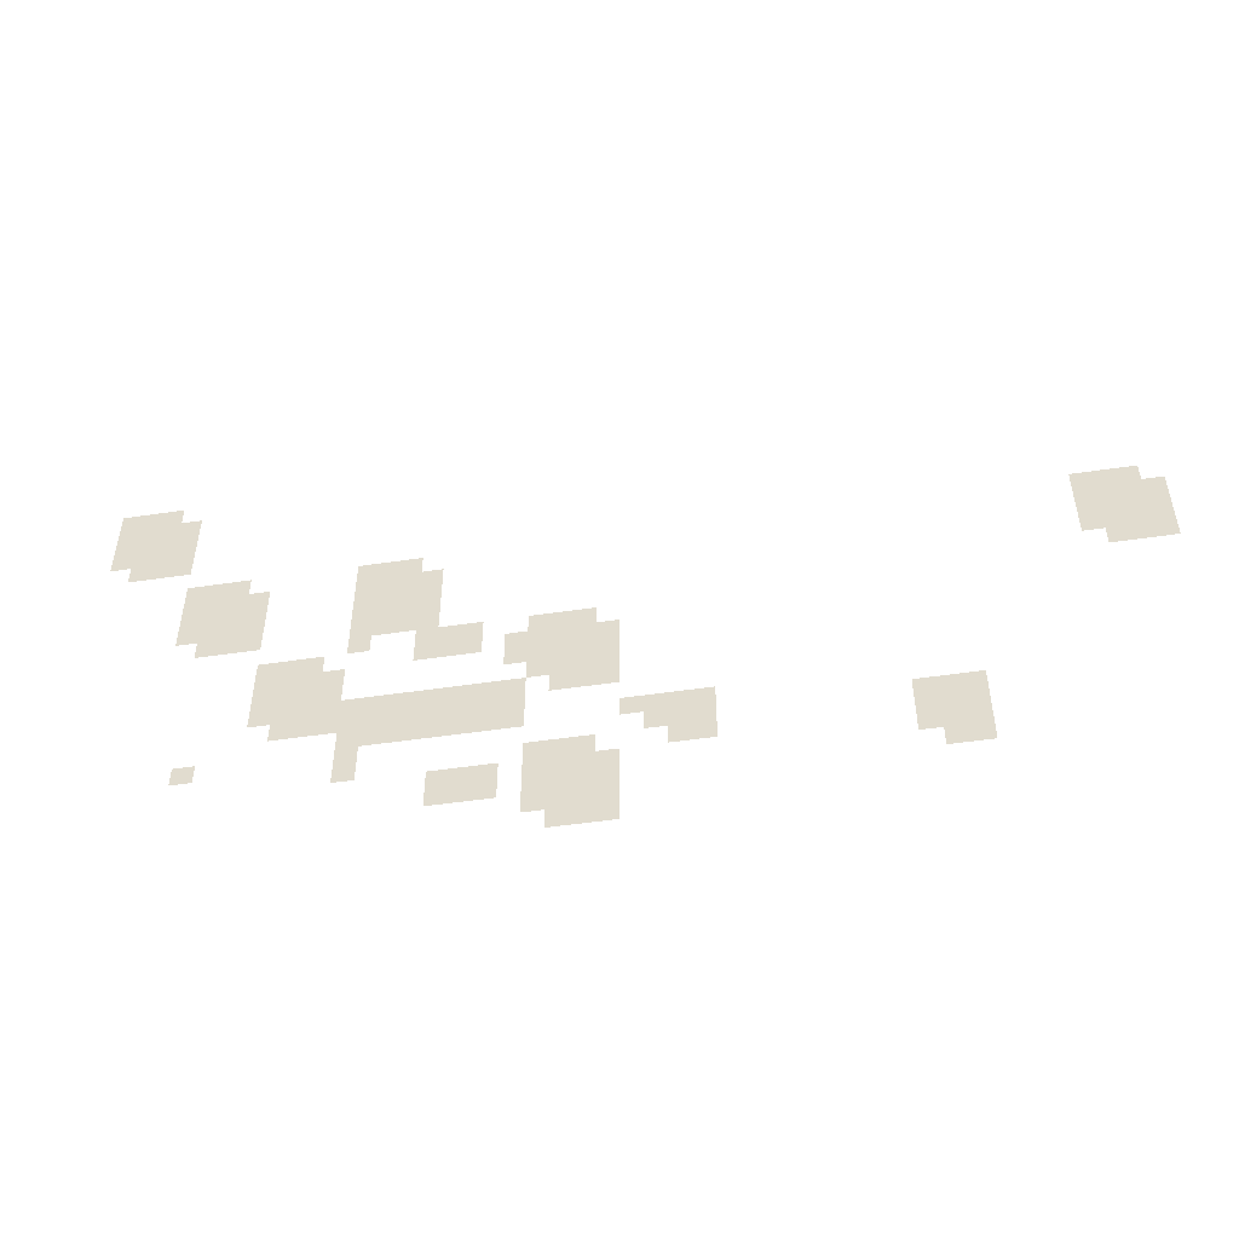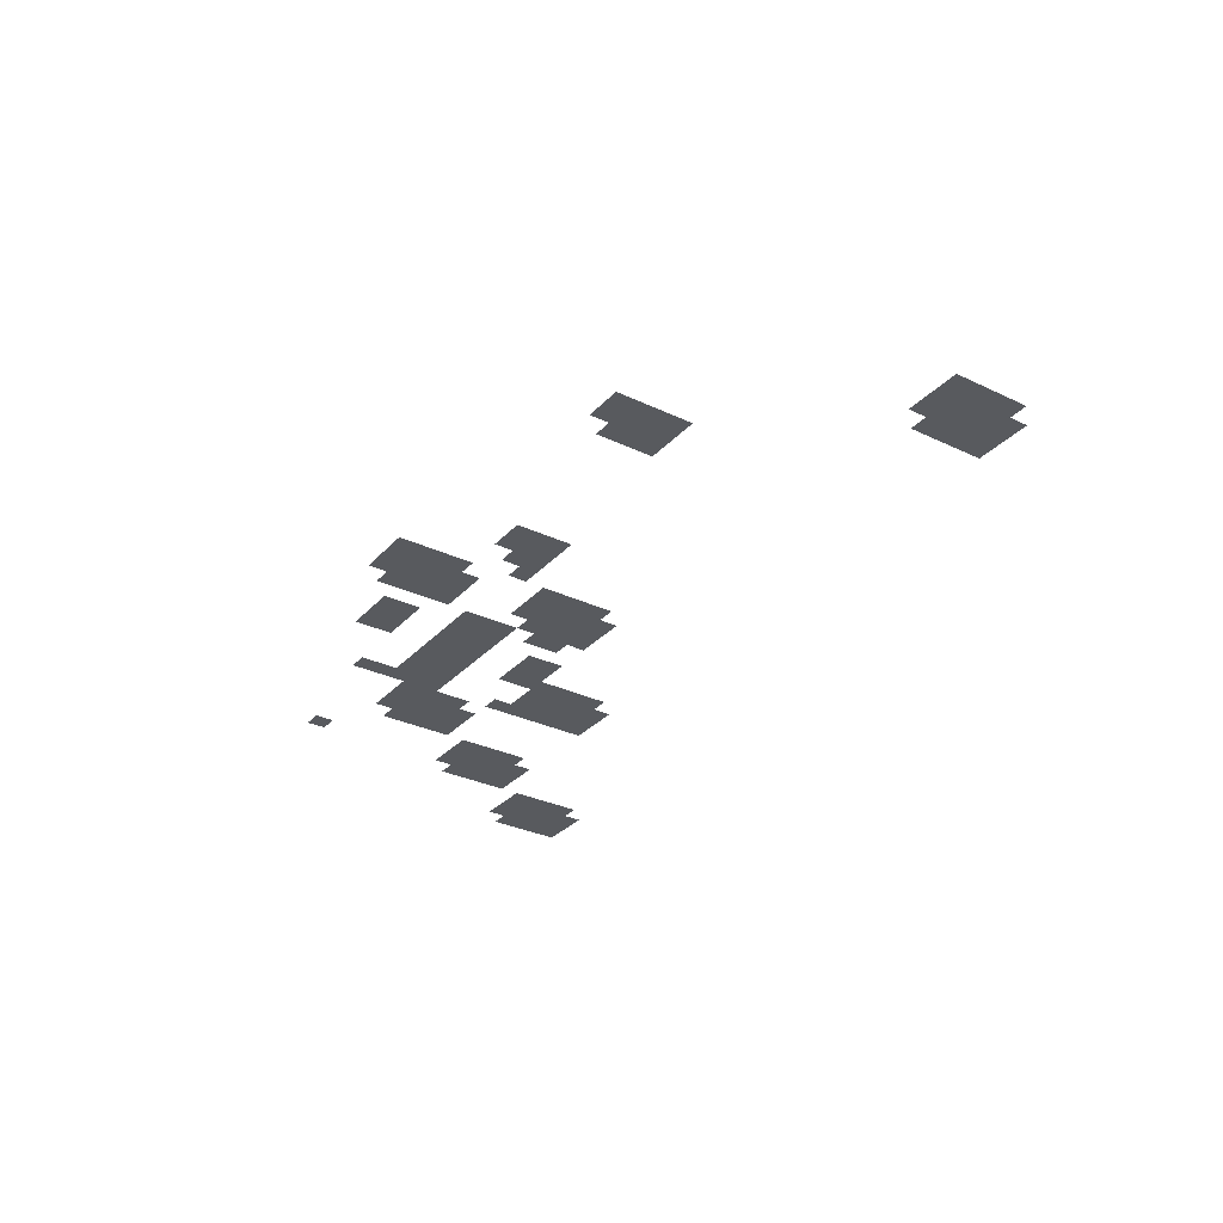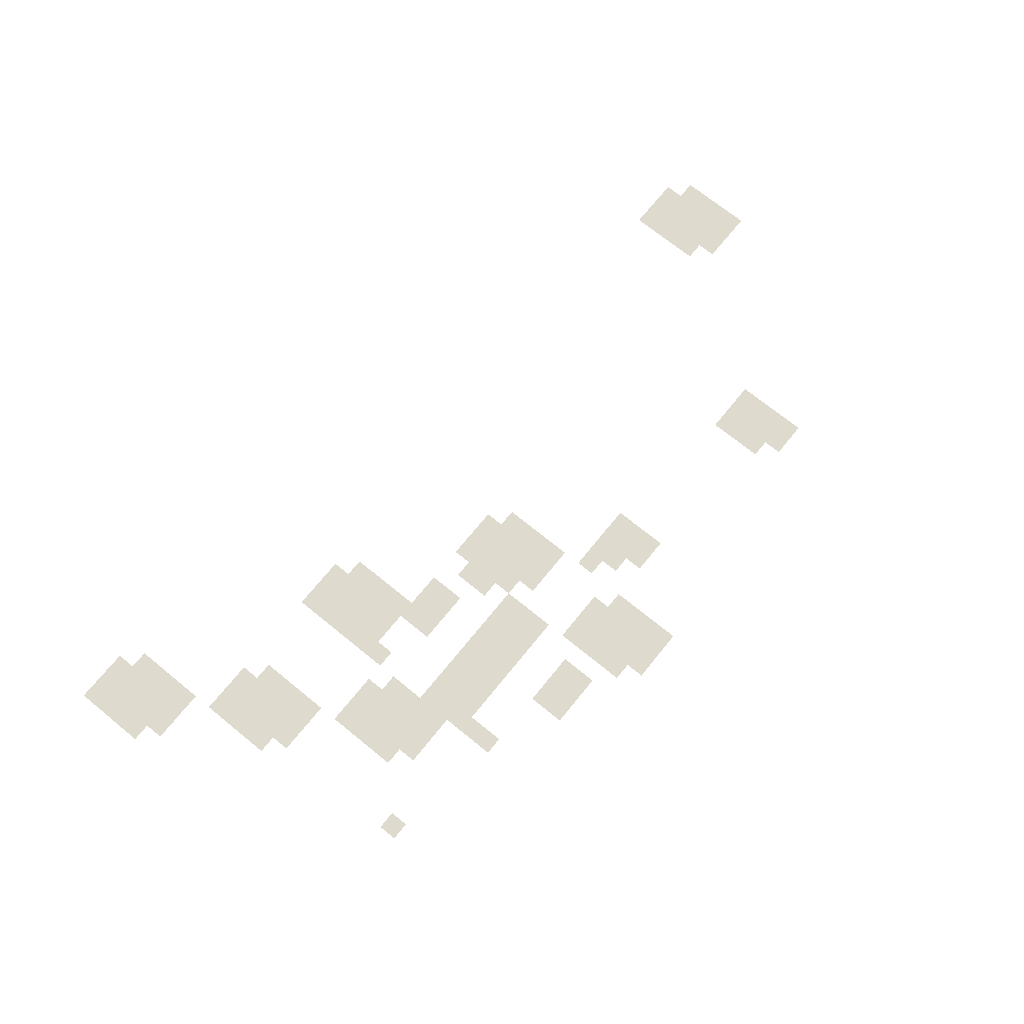
<metadata>
{"format":"obj","ext":"obj","renderer":"f3d","projection":"perspective","resolution":1024,"background":"white","views":[{"elev":-49.4,"azim":9.4,"up":"+Y"},{"elev":-30.9,"azim":55.7,"up":"+Z"},{"elev":71.3,"azim":-50.9,"up":"+Z"}]}
</metadata>
<code>
v -2528 -736 0
v -2560 -736 0
v -2560 -704 0
v -2528 -704 0
v -2496 -736 0
v -2528 -736 0
v -2528 -704 0
v -2496 -704 0
v -2464 -736 0
v -2496 -736 0
v -2496 -704 0
v -2464 -704 0
v -2528 -768 0
v -2560 -768 0
v -2560 -736 0
v -2528 -736 0
v -2496 -768 0
v -2528 -768 0
v -2528 -736 0
v -2496 -736 0
v -2464 -768 0
v -2496 -768 0
v -2496 -736 0
v -2464 -736 0
v -2432 -768 0
v -2464 -768 0
v -2464 -736 0
v -2432 -736 0
v -2528 -800 0
v -2560 -800 0
v -2560 -768 0
v -2528 -768 0
v -2496 -800 0
v -2528 -800 0
v -2528 -768 0
v -2496 -768 0
v -2464 -800 0
v -2496 -800 0
v -2496 -768 0
v -2464 -768 0
v -2432 -800 0
v -2464 -800 0
v -2464 -768 0
v -2432 -768 0
v -2528 -832 0
v -2560 -832 0
v -2560 -800 0
v -2528 -800 0
v -2496 -832 0
v -2528 -832 0
v -2528 -800 0
v -2496 -800 0
v -2464 -832 0
v -2496 -832 0
v -2496 -800 0
v -2464 -800 0
v -2432 -832 0
v -2464 -832 0
v -2464 -800 0
v -2432 -800 0
v -2496 -864 0
v -2528 -864 0
v -2528 -832 0
v -2496 -832 0
v -2464 -864 0
v -2496 -864 0
v -2496 -832 0
v -2464 -832 0
v -2432 -864 0
v -2464 -864 0
v -2464 -832 0
v -2432 -832 0
v -2400 -928 0
v -2432 -928 0
v -2432 -896 0
v -2400 -896 0
v -2368 -928 0
v -2400 -928 0
v -2400 -896 0
v -2368 -896 0
v -2336 -928 0
v -2368 -928 0
v -2368 -896 0
v -2336 -896 0
v -2144 -928 0
v -2176 -928 0
v -2176 -896 0
v -2144 -896 0
v -2112 -928 0
v -2144 -928 0
v -2144 -896 0
v -2112 -896 0
v -2080 -928 0
v -2112 -928 0
v -2112 -896 0
v -2080 -896 0
v -1120 -928 0
v -1152 -928 0
v -1152 -896 0
v -1120 -896 0
v -1088 -928 0
v -1120 -928 0
v -1120 -896 0
v -1088 -896 0
v -1056 -928 0
v -1088 -928 0
v -1088 -896 0
v -1056 -896 0
v -2400 -960 0
v -2432 -960 0
v -2432 -928 0
v -2400 -928 0
v -2368 -960 0
v -2400 -960 0
v -2400 -928 0
v -2368 -928 0
v -2336 -960 0
v -2368 -960 0
v -2368 -928 0
v -2336 -928 0
v -2304 -960 0
v -2336 -960 0
v -2336 -928 0
v -2304 -928 0
v -2144 -960 0
v -2176 -960 0
v -2176 -928 0
v -2144 -928 0
v -2112 -960 0
v -2144 -960 0
v -2144 -928 0
v -2112 -928 0
v -2080 -960 0
v -2112 -960 0
v -2112 -928 0
v -2080 -928 0
v -2048 -960 0
v -2080 -960 0
v -2080 -928 0
v -2048 -928 0
v -1120 -960 0
v -1152 -960 0
v -1152 -928 0
v -1120 -928 0
v -1088 -960 0
v -1120 -960 0
v -1120 -928 0
v -1088 -928 0
v -1056 -960 0
v -1088 -960 0
v -1088 -928 0
v -1056 -928 0
v -1024 -960 0
v -1056 -960 0
v -1056 -928 0
v -1024 -928 0
v -2400 -992 0
v -2432 -992 0
v -2432 -960 0
v -2400 -960 0
v -2368 -992 0
v -2400 -992 0
v -2400 -960 0
v -2368 -960 0
v -2336 -992 0
v -2368 -992 0
v -2368 -960 0
v -2336 -960 0
v -2304 -992 0
v -2336 -992 0
v -2336 -960 0
v -2304 -960 0
v -2144 -992 0
v -2176 -992 0
v -2176 -960 0
v -2144 -960 0
v -2112 -992 0
v -2144 -992 0
v -2144 -960 0
v -2112 -960 0
v -2080 -992 0
v -2112 -992 0
v -2112 -960 0
v -2080 -960 0
v -2048 -992 0
v -2080 -992 0
v -2080 -960 0
v -2048 -960 0
v -1120 -992 0
v -1152 -992 0
v -1152 -960 0
v -1120 -960 0
v -1088 -992 0
v -1120 -992 0
v -1120 -960 0
v -1088 -960 0
v -1056 -992 0
v -1088 -992 0
v -1088 -960 0
v -1056 -960 0
v -1024 -992 0
v -1056 -992 0
v -1056 -960 0
v -1024 -960 0
v -2400 -1024 0
v -2432 -1024 0
v -2432 -992 0
v -2400 -992 0
v -2368 -1024 0
v -2400 -1024 0
v -2400 -992 0
v -2368 -992 0
v -2336 -1024 0
v -2368 -1024 0
v -2368 -992 0
v -2336 -992 0
v -2304 -1024 0
v -2336 -1024 0
v -2336 -992 0
v -2304 -992 0
v -2144 -1024 0
v -2176 -1024 0
v -2176 -992 0
v -2144 -992 0
v -2112 -1024 0
v -2144 -1024 0
v -2144 -992 0
v -2112 -992 0
v -2080 -1024 0
v -2112 -1024 0
v -2112 -992 0
v -2080 -992 0
v -2048 -1024 0
v -2080 -1024 0
v -2080 -992 0
v -2048 -992 0
v -1120 -1024 0
v -1152 -1024 0
v -1152 -992 0
v -1120 -992 0
v -1088 -1024 0
v -1120 -1024 0
v -1120 -992 0
v -1088 -992 0
v -1056 -1024 0
v -1088 -1024 0
v -1088 -992 0
v -1056 -992 0
v -1024 -1024 0
v -1056 -1024 0
v -1056 -992 0
v -1024 -992 0
v -2368 -1056 0
v -2400 -1056 0
v -2400 -1024 0
v -2368 -1024 0
v -2336 -1056 0
v -2368 -1056 0
v -2368 -1024 0
v -2336 -1024 0
v -2304 -1056 0
v -2336 -1056 0
v -2336 -1024 0
v -2304 -1024 0
v -2144 -1056 0
v -2176 -1056 0
v -2176 -1024 0
v -2144 -1024 0
v -2112 -1056 0
v -2144 -1056 0
v -2144 -1024 0
v -2112 -1024 0
v -2080 -1056 0
v -2112 -1056 0
v -2112 -1024 0
v -2080 -1024 0
v -2048 -1056 0
v -2080 -1056 0
v -2080 -1024 0
v -2048 -1024 0
v -1088 -1056 0
v -1120 -1056 0
v -1120 -1024 0
v -1088 -1024 0
v -1056 -1056 0
v -1088 -1056 0
v -1088 -1024 0
v -1056 -1024 0
v -1024 -1056 0
v -1056 -1056 0
v -1056 -1024 0
v -1024 -1024 0
v -2144 -1088 0
v -2176 -1088 0
v -2176 -1056 0
v -2144 -1056 0
v -2048 -1088 0
v -2080 -1088 0
v -2080 -1056 0
v -2048 -1056 0
v -2016 -1088 0
v -2048 -1088 0
v -2048 -1056 0
v -2016 -1056 0
v -1984 -1088 0
v -2016 -1088 0
v -2016 -1056 0
v -1984 -1056 0
v -1888 -1088 0
v -1920 -1088 0
v -1920 -1056 0
v -1888 -1056 0
v -1856 -1088 0
v -1888 -1088 0
v -1888 -1056 0
v -1856 -1056 0
v -1824 -1088 0
v -1856 -1088 0
v -1856 -1056 0
v -1824 -1056 0
v -2272 -1120 0
v -2304 -1120 0
v -2304 -1088 0
v -2272 -1088 0
v -2240 -1120 0
v -2272 -1120 0
v -2272 -1088 0
v -2240 -1088 0
v -2208 -1120 0
v -2240 -1120 0
v -2240 -1088 0
v -2208 -1088 0
v -2048 -1120 0
v -2080 -1120 0
v -2080 -1088 0
v -2048 -1088 0
v -2016 -1120 0
v -2048 -1120 0
v -2048 -1088 0
v -2016 -1088 0
v -1984 -1120 0
v -2016 -1120 0
v -2016 -1088 0
v -1984 -1088 0
v -1920 -1120 0
v -1952 -1120 0
v -1952 -1088 0
v -1920 -1088 0
v -1888 -1120 0
v -1920 -1120 0
v -1920 -1088 0
v -1888 -1088 0
v -1856 -1120 0
v -1888 -1120 0
v -1888 -1088 0
v -1856 -1088 0
v -1824 -1120 0
v -1856 -1120 0
v -1856 -1088 0
v -1824 -1088 0
v -1792 -1120 0
v -1824 -1120 0
v -1824 -1088 0
v -1792 -1088 0
v -2272 -1152 0
v -2304 -1152 0
v -2304 -1120 0
v -2272 -1120 0
v -2240 -1152 0
v -2272 -1152 0
v -2272 -1120 0
v -2240 -1120 0
v -2208 -1152 0
v -2240 -1152 0
v -2240 -1120 0
v -2208 -1120 0
v -2176 -1152 0
v -2208 -1152 0
v -2208 -1120 0
v -2176 -1120 0
v -1920 -1152 0
v -1952 -1152 0
v -1952 -1120 0
v -1920 -1120 0
v -1888 -1152 0
v -1920 -1152 0
v -1920 -1120 0
v -1888 -1120 0
v -1856 -1152 0
v -1888 -1152 0
v -1888 -1120 0
v -1856 -1120 0
v -1824 -1152 0
v -1856 -1152 0
v -1856 -1120 0
v -1824 -1120 0
v -1792 -1152 0
v -1824 -1152 0
v -1824 -1120 0
v -1792 -1120 0
v -2272 -1184 0
v -2304 -1184 0
v -2304 -1152 0
v -2272 -1152 0
v -2240 -1184 0
v -2272 -1184 0
v -2272 -1152 0
v -2240 -1152 0
v -2208 -1184 0
v -2240 -1184 0
v -2240 -1152 0
v -2208 -1152 0
v -2176 -1184 0
v -2208 -1184 0
v -2208 -1152 0
v -2176 -1152 0
v -1888 -1184 0
v -1920 -1184 0
v -1920 -1152 0
v -1888 -1152 0
v -1856 -1184 0
v -1888 -1184 0
v -1888 -1152 0
v -1856 -1152 0
v -1824 -1184 0
v -1856 -1184 0
v -1856 -1152 0
v -1824 -1152 0
v -1792 -1184 0
v -1824 -1184 0
v -1824 -1152 0
v -1792 -1152 0
v -2272 -1216 0
v -2304 -1216 0
v -2304 -1184 0
v -2272 -1184 0
v -2240 -1216 0
v -2272 -1216 0
v -2272 -1184 0
v -2240 -1184 0
v -2208 -1216 0
v -2240 -1216 0
v -2240 -1184 0
v -2208 -1184 0
v -2176 -1216 0
v -2208 -1216 0
v -2208 -1184 0
v -2176 -1184 0
v -2144 -1216 0
v -2176 -1216 0
v -2176 -1184 0
v -2144 -1184 0
v -2112 -1216 0
v -2144 -1216 0
v -2144 -1184 0
v -2112 -1184 0
v -2080 -1216 0
v -2112 -1216 0
v -2112 -1184 0
v -2080 -1184 0
v -2048 -1216 0
v -2080 -1216 0
v -2080 -1184 0
v -2048 -1184 0
v -2016 -1216 0
v -2048 -1216 0
v -2048 -1184 0
v -2016 -1184 0
v -1984 -1216 0
v -2016 -1216 0
v -2016 -1184 0
v -1984 -1184 0
v -1952 -1216 0
v -1984 -1216 0
v -1984 -1184 0
v -1952 -1184 0
v -1920 -1216 0
v -1952 -1216 0
v -1952 -1184 0
v -1920 -1184 0
v -1856 -1216 0
v -1888 -1216 0
v -1888 -1184 0
v -1856 -1184 0
v -1824 -1216 0
v -1856 -1216 0
v -1856 -1184 0
v -1824 -1184 0
v -1792 -1216 0
v -1824 -1216 0
v -1824 -1184 0
v -1792 -1184 0
v -2240 -1248 0
v -2272 -1248 0
v -2272 -1216 0
v -2240 -1216 0
v -2208 -1248 0
v -2240 -1248 0
v -2240 -1216 0
v -2208 -1216 0
v -2176 -1248 0
v -2208 -1248 0
v -2208 -1216 0
v -2176 -1216 0
v -2144 -1248 0
v -2176 -1248 0
v -2176 -1216 0
v -2144 -1216 0
v -2112 -1248 0
v -2144 -1248 0
v -2144 -1216 0
v -2112 -1216 0
v -2080 -1248 0
v -2112 -1248 0
v -2112 -1216 0
v -2080 -1216 0
v -2048 -1248 0
v -2080 -1248 0
v -2080 -1216 0
v -2048 -1216 0
v -2016 -1248 0
v -2048 -1248 0
v -2048 -1216 0
v -2016 -1216 0
v -1984 -1248 0
v -2016 -1248 0
v -2016 -1216 0
v -1984 -1216 0
v -1952 -1248 0
v -1984 -1248 0
v -1984 -1216 0
v -1952 -1216 0
v -1920 -1248 0
v -1952 -1248 0
v -1952 -1216 0
v -1920 -1216 0
v -2144 -1280 0
v -2176 -1280 0
v -2176 -1248 0
v -2144 -1248 0
v -2112 -1280 0
v -2144 -1280 0
v -2144 -1248 0
v -2112 -1248 0
v -2080 -1280 0
v -2112 -1280 0
v -2112 -1248 0
v -2080 -1248 0
v -2048 -1280 0
v -2080 -1280 0
v -2080 -1248 0
v -2048 -1248 0
v -2016 -1280 0
v -2048 -1280 0
v -2048 -1248 0
v -2016 -1248 0
v -1984 -1280 0
v -2016 -1280 0
v -2016 -1248 0
v -1984 -1248 0
v -1952 -1280 0
v -1984 -1280 0
v -1984 -1248 0
v -1952 -1248 0
v -1920 -1280 0
v -1952 -1280 0
v -1952 -1248 0
v -1920 -1248 0
v -1760 -1280 0
v -1792 -1280 0
v -1792 -1248 0
v -1760 -1248 0
v -1728 -1280 0
v -1760 -1280 0
v -1760 -1248 0
v -1728 -1248 0
v -1696 -1280 0
v -1728 -1280 0
v -1728 -1248 0
v -1696 -1248 0
v -1664 -1280 0
v -1696 -1280 0
v -1696 -1248 0
v -1664 -1248 0
v -2368 -1312 0
v -2400 -1312 0
v -2400 -1280 0
v -2368 -1280 0
v -2144 -1312 0
v -2176 -1312 0
v -2176 -1280 0
v -2144 -1280 0
v -1728 -1312 0
v -1760 -1312 0
v -1760 -1280 0
v -1728 -1280 0
v -1696 -1312 0
v -1728 -1312 0
v -1728 -1280 0
v -1696 -1280 0
v -1664 -1312 0
v -1696 -1312 0
v -1696 -1280 0
v -1664 -1280 0
v -1376 -1312 0
v -1408 -1312 0
v -1408 -1280 0
v -1376 -1280 0
v -1344 -1312 0
v -1376 -1312 0
v -1376 -1280 0
v -1344 -1280 0
v -1312 -1312 0
v -1344 -1312 0
v -1344 -1280 0
v -1312 -1280 0
v -2144 -1344 0
v -2176 -1344 0
v -2176 -1312 0
v -2144 -1312 0
v -1888 -1344 0
v -1920 -1344 0
v -1920 -1312 0
v -1888 -1312 0
v -1856 -1344 0
v -1888 -1344 0
v -1888 -1312 0
v -1856 -1312 0
v -1824 -1344 0
v -1856 -1344 0
v -1856 -1312 0
v -1824 -1312 0
v -1696 -1344 0
v -1728 -1344 0
v -1728 -1312 0
v -1696 -1312 0
v -1664 -1344 0
v -1696 -1344 0
v -1696 -1312 0
v -1664 -1312 0
v -1376 -1344 0
v -1408 -1344 0
v -1408 -1312 0
v -1376 -1312 0
v -1344 -1344 0
v -1376 -1344 0
v -1376 -1312 0
v -1344 -1312 0
v -1312 -1344 0
v -1344 -1344 0
v -1344 -1312 0
v -1312 -1312 0
v -2016 -1376 0
v -2048 -1376 0
v -2048 -1344 0
v -2016 -1344 0
v -1984 -1376 0
v -2016 -1376 0
v -2016 -1344 0
v -1984 -1344 0
v -1952 -1376 0
v -1984 -1376 0
v -1984 -1344 0
v -1952 -1344 0
v -1888 -1376 0
v -1920 -1376 0
v -1920 -1344 0
v -1888 -1344 0
v -1856 -1376 0
v -1888 -1376 0
v -1888 -1344 0
v -1856 -1344 0
v -1824 -1376 0
v -1856 -1376 0
v -1856 -1344 0
v -1824 -1344 0
v -1792 -1376 0
v -1824 -1376 0
v -1824 -1344 0
v -1792 -1344 0
v -1376 -1376 0
v -1408 -1376 0
v -1408 -1344 0
v -1376 -1344 0
v -1344 -1376 0
v -1376 -1376 0
v -1376 -1344 0
v -1344 -1344 0
v -1312 -1376 0
v -1344 -1376 0
v -1344 -1344 0
v -1312 -1344 0
v -2016 -1408 0
v -2048 -1408 0
v -2048 -1376 0
v -2016 -1376 0
v -1984 -1408 0
v -2016 -1408 0
v -2016 -1376 0
v -1984 -1376 0
v -1952 -1408 0
v -1984 -1408 0
v -1984 -1376 0
v -1952 -1376 0
v -1888 -1408 0
v -1920 -1408 0
v -1920 -1376 0
v -1888 -1376 0
v -1856 -1408 0
v -1888 -1408 0
v -1888 -1376 0
v -1856 -1376 0
v -1824 -1408 0
v -1856 -1408 0
v -1856 -1376 0
v -1824 -1376 0
v -1792 -1408 0
v -1824 -1408 0
v -1824 -1376 0
v -1792 -1376 0
v -1344 -1408 0
v -1376 -1408 0
v -1376 -1376 0
v -1344 -1376 0
v -1312 -1408 0
v -1344 -1408 0
v -1344 -1376 0
v -1312 -1376 0
v -1888 -1440 0
v -1920 -1440 0
v -1920 -1408 0
v -1888 -1408 0
v -1856 -1440 0
v -1888 -1440 0
v -1888 -1408 0
v -1856 -1408 0
v -1824 -1440 0
v -1856 -1440 0
v -1856 -1408 0
v -1824 -1408 0
v -1792 -1440 0
v -1824 -1440 0
v -1824 -1408 0
v -1792 -1408 0
v -1856 -1472 0
v -1888 -1472 0
v -1888 -1440 0
v -1856 -1440 0
v -1824 -1472 0
v -1856 -1472 0
v -1856 -1440 0
v -1824 -1440 0
v -1792 -1472 0
v -1824 -1472 0
v -1824 -1440 0
v -1792 -1440 0
g map1_mesh_0018
f 1 2 3 4
f 5 6 7 8
f 9 10 11 12
f 13 14 15 16
f 17 18 19 20
f 21 22 23 24
f 25 26 27 28
f 29 30 31 32
f 33 34 35 36
f 37 38 39 40
f 41 42 43 44
f 45 46 47 48
f 49 50 51 52
f 53 54 55 56
f 57 58 59 60
f 61 62 63 64
f 65 66 67 68
f 69 70 71 72
f 73 74 75 76
f 77 78 79 80
f 81 82 83 84
f 85 86 87 88
f 89 90 91 92
f 93 94 95 96
f 97 98 99 100
f 101 102 103 104
f 105 106 107 108
f 109 110 111 112
f 113 114 115 116
f 117 118 119 120
f 121 122 123 124
f 125 126 127 128
f 129 130 131 132
f 133 134 135 136
f 137 138 139 140
f 141 142 143 144
f 145 146 147 148
f 149 150 151 152
f 153 154 155 156
f 157 158 159 160
f 161 162 163 164
f 165 166 167 168
f 169 170 171 172
f 173 174 175 176
f 177 178 179 180
f 181 182 183 184
f 185 186 187 188
f 189 190 191 192
f 193 194 195 196
f 197 198 199 200
f 201 202 203 204
f 205 206 207 208
f 209 210 211 212
f 213 214 215 216
f 217 218 219 220
f 221 222 223 224
f 225 226 227 228
f 229 230 231 232
f 233 234 235 236
f 237 238 239 240
f 241 242 243 244
f 245 246 247 248
f 249 250 251 252
f 253 254 255 256
f 257 258 259 260
f 261 262 263 264
f 265 266 267 268
f 269 270 271 272
f 273 274 275 276
f 277 278 279 280
f 281 282 283 284
f 285 286 287 288
f 289 290 291 292
f 293 294 295 296
f 297 298 299 300
f 301 302 303 304
f 305 306 307 308
f 309 310 311 312
f 313 314 315 316
f 317 318 319 320
f 321 322 323 324
f 325 326 327 328
f 329 330 331 332
f 333 334 335 336
f 337 338 339 340
f 341 342 343 344
f 345 346 347 348
f 349 350 351 352
f 353 354 355 356
f 357 358 359 360
f 361 362 363 364
f 365 366 367 368
f 369 370 371 372
f 373 374 375 376
f 377 378 379 380
f 381 382 383 384
f 385 386 387 388
f 389 390 391 392
f 393 394 395 396
f 397 398 399 400
f 401 402 403 404
f 405 406 407 408
f 409 410 411 412
f 413 414 415 416
f 417 418 419 420
f 421 422 423 424
f 425 426 427 428
f 429 430 431 432
f 433 434 435 436
f 437 438 439 440
f 441 442 443 444
f 445 446 447 448
f 449 450 451 452
f 453 454 455 456
f 457 458 459 460
f 461 462 463 464
f 465 466 467 468
f 469 470 471 472
f 473 474 475 476
f 477 478 479 480
f 481 482 483 484
f 485 486 487 488
f 489 490 491 492
f 493 494 495 496
f 497 498 499 500
f 501 502 503 504
f 505 506 507 508
f 509 510 511 512
f 513 514 515 516
f 517 518 519 520
f 521 522 523 524
f 525 526 527 528
f 529 530 531 532
f 533 534 535 536
f 537 538 539 540
f 541 542 543 544
f 545 546 547 548
f 549 550 551 552
f 553 554 555 556
f 557 558 559 560
f 561 562 563 564
f 565 566 567 568
f 569 570 571 572
f 573 574 575 576
f 577 578 579 580
f 581 582 583 584
f 585 586 587 588
f 589 590 591 592
f 593 594 595 596
f 597 598 599 600
f 601 602 603 604
f 605 606 607 608
f 609 610 611 612
f 613 614 615 616
f 617 618 619 620
f 621 622 623 624
f 625 626 627 628
f 629 630 631 632
f 633 634 635 636
f 637 638 639 640
f 641 642 643 644
f 645 646 647 648
f 649 650 651 652
f 653 654 655 656
f 657 658 659 660
f 661 662 663 664
f 665 666 667 668
f 669 670 671 672
f 673 674 675 676
f 677 678 679 680
f 681 682 683 684
f 685 686 687 688
f 689 690 691 692
f 693 694 695 696
f 697 698 699 700
f 701 702 703 704
f 705 706 707 708
f 709 710 711 712
f 713 714 715 716
f 717 718 719 720
f 721 722 723 724
f 725 726 727 728
f 729 730 731 732
f 733 734 735 736
f 737 738 739 740
f 741 742 743 744
f 745 746 747 748
f 749 750 751 752
f 753 754 755 756

</code>
